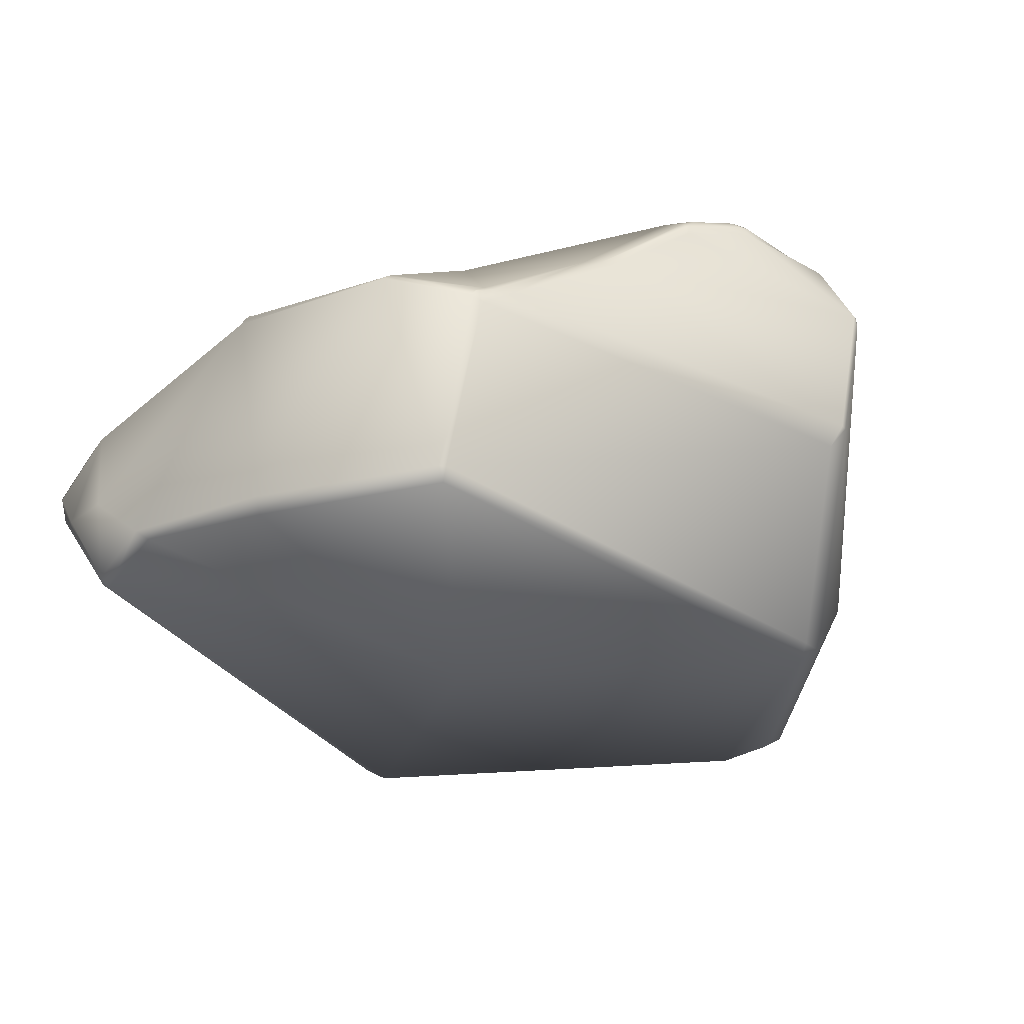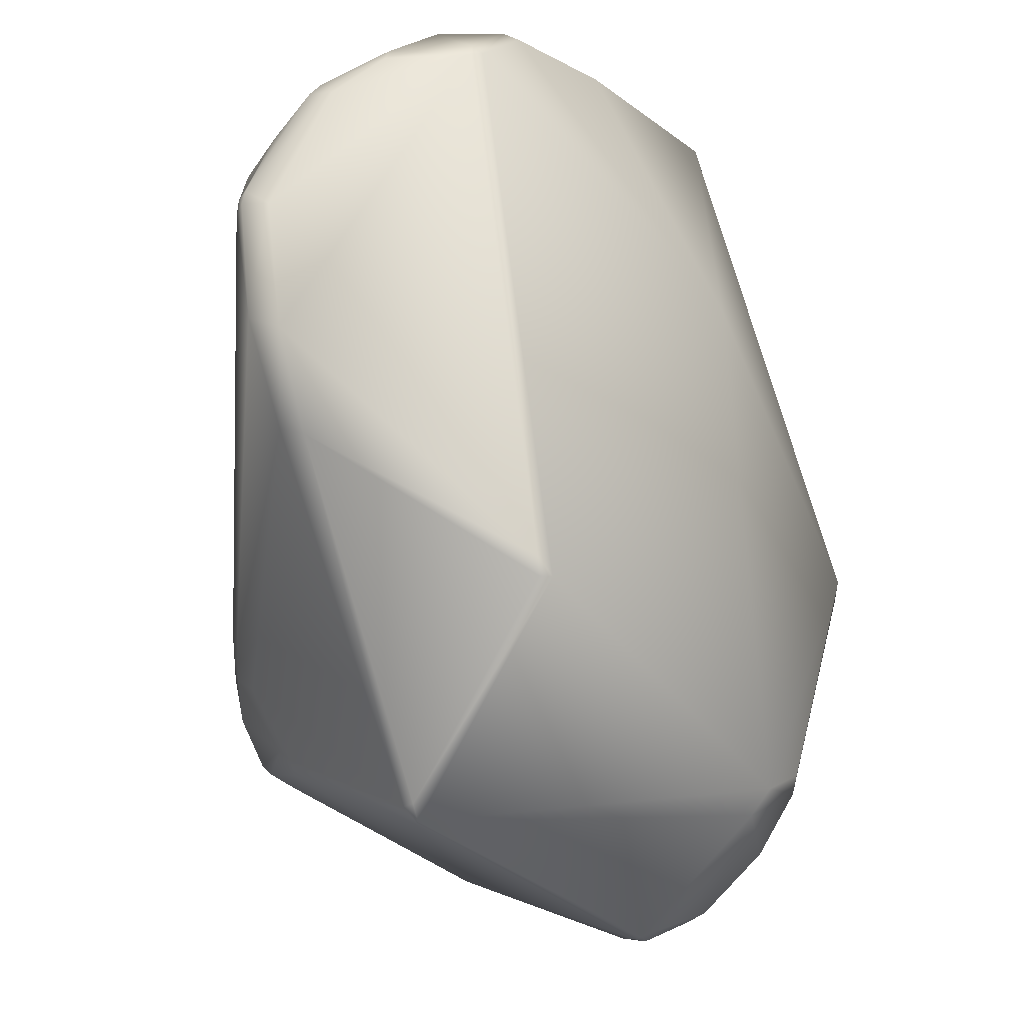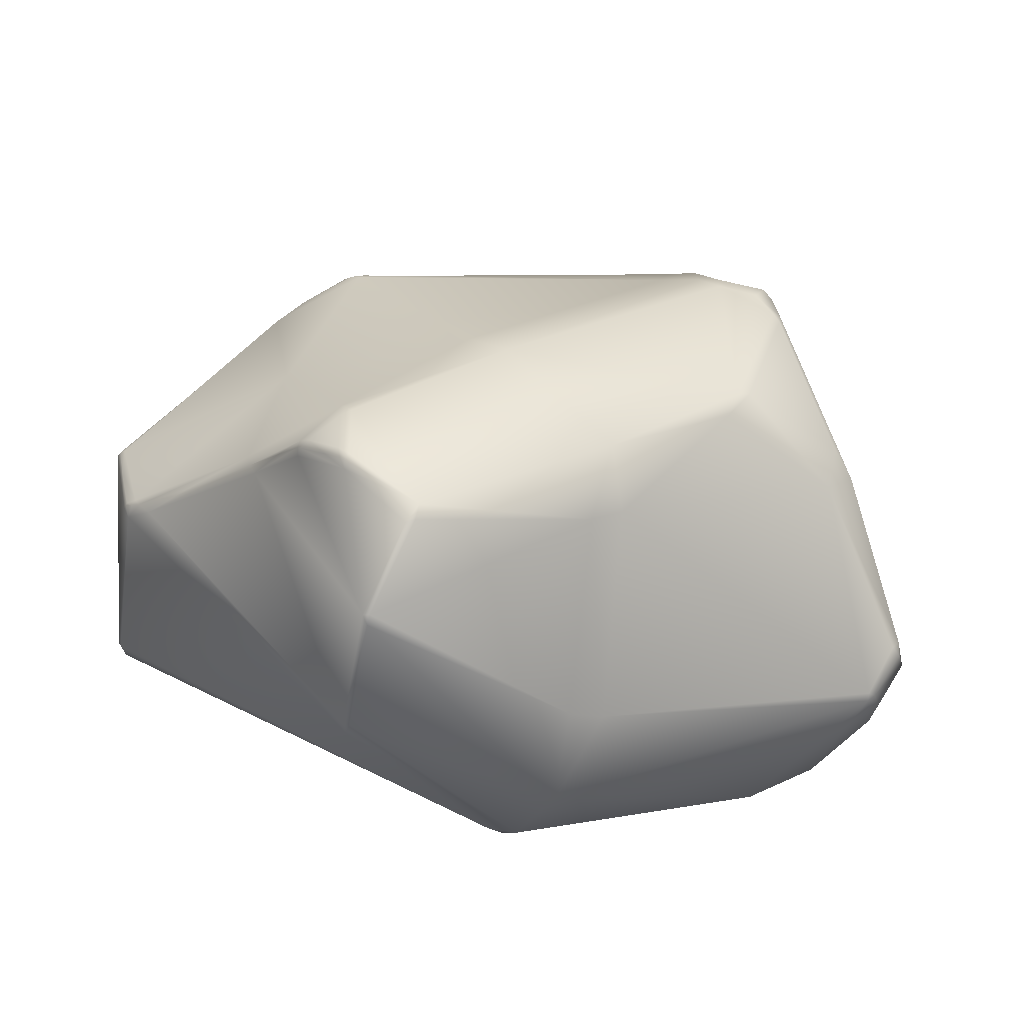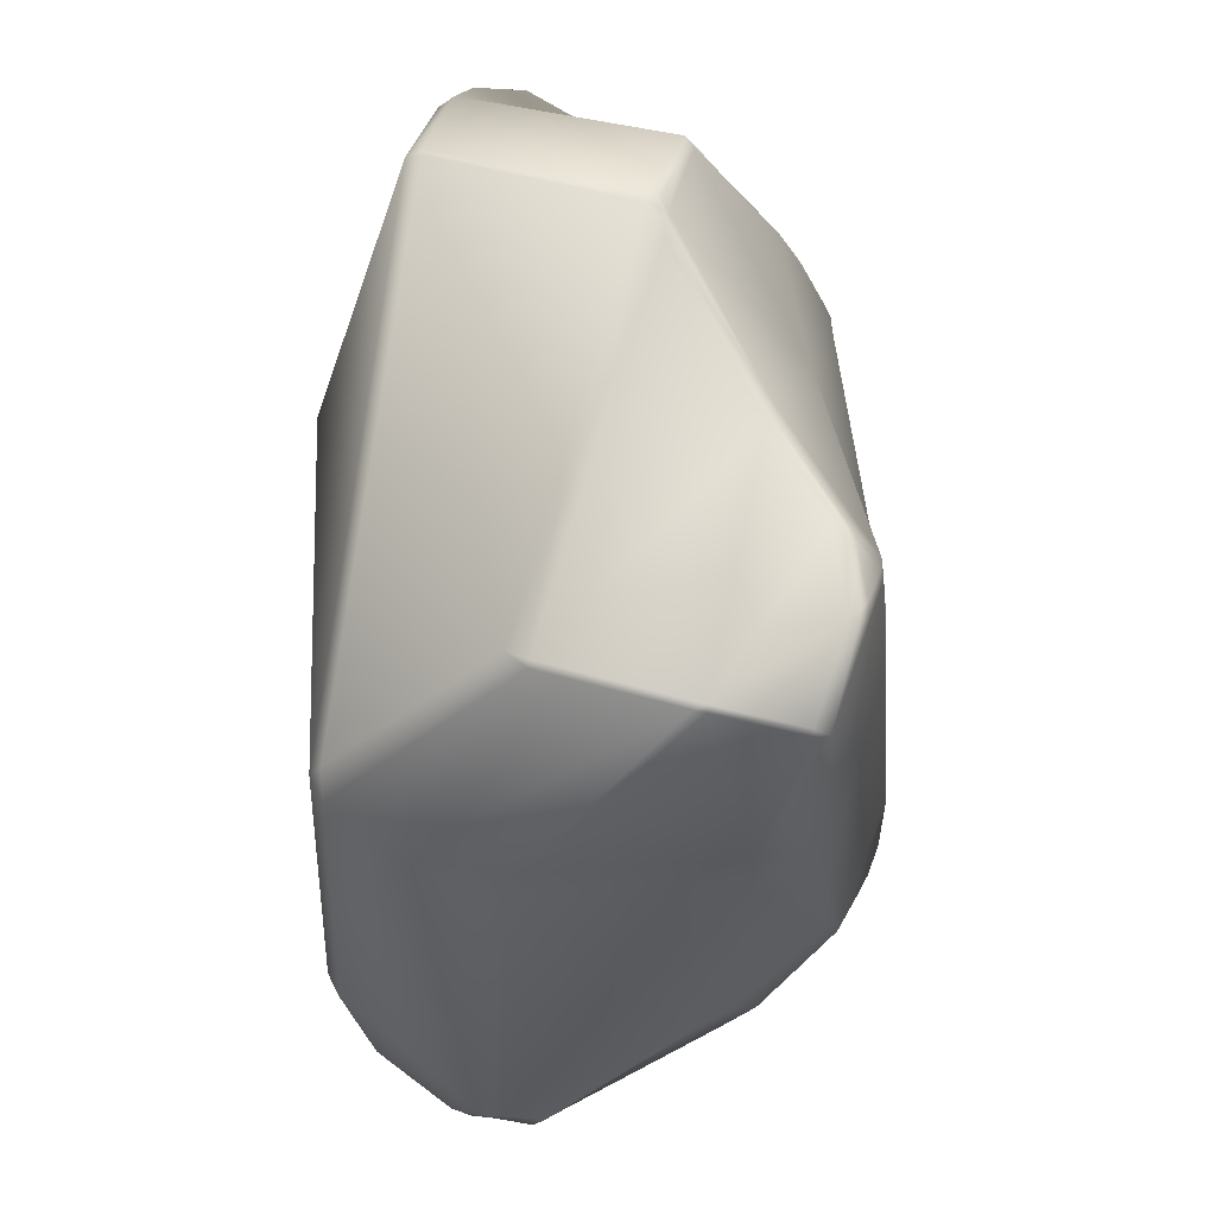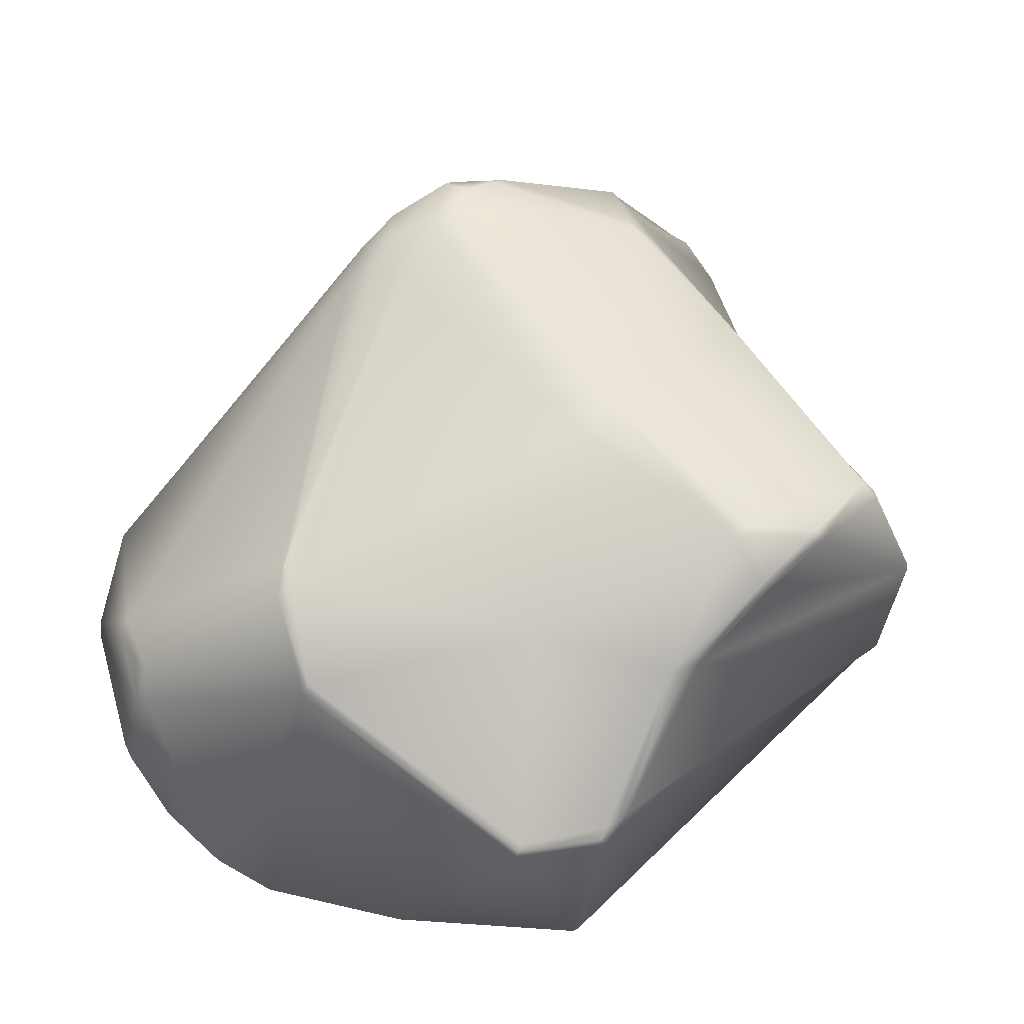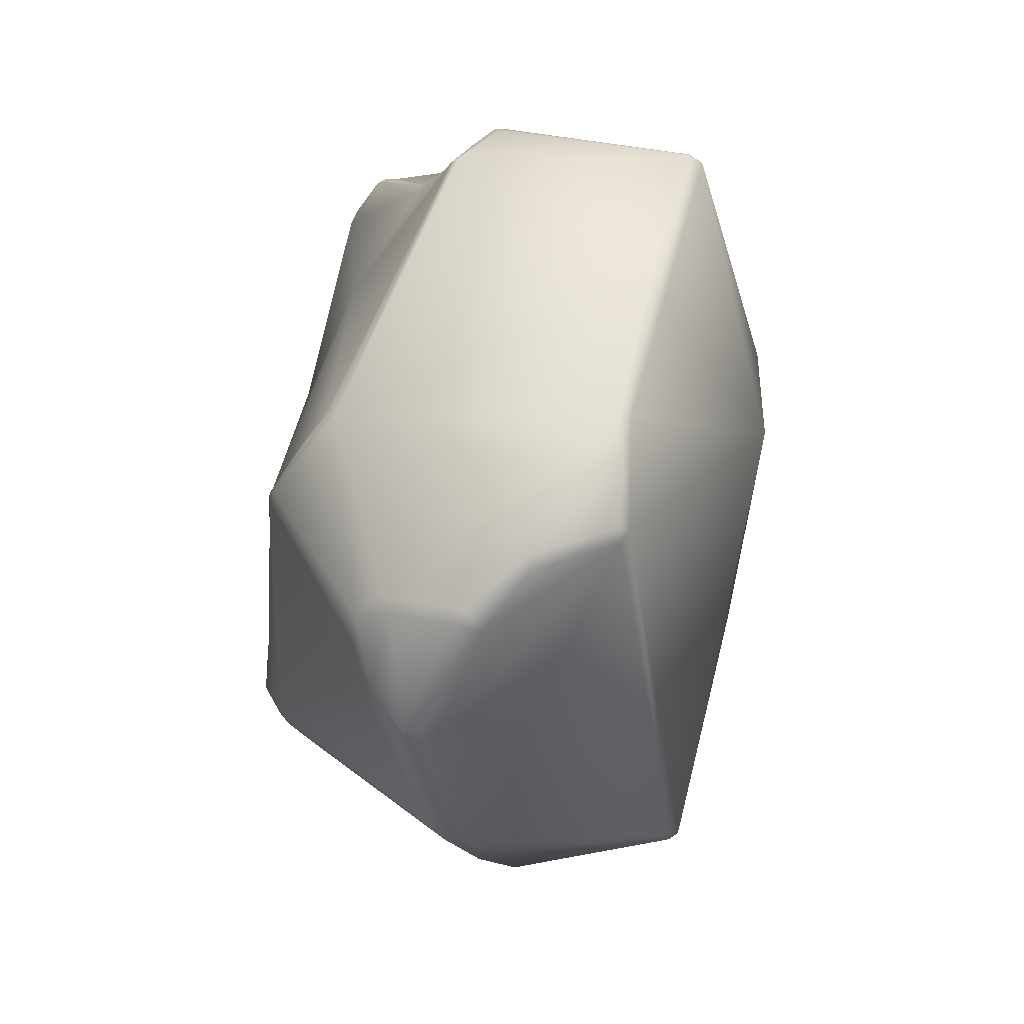
<metadata>
{"format":"obj","ext":"obj","renderer":"f3d","projection":"perspective","resolution":1024,"background":"white","views":[{"elev":-22.4,"azim":26.4,"up":"+Y"},{"elev":-15.7,"azim":-52.2,"up":"+Z"},{"elev":28.8,"azim":100.1,"up":"+Y"},{"elev":17.7,"azim":95.7,"up":"+Z"},{"elev":60.5,"azim":9.3,"up":"+Y"},{"elev":53.2,"azim":-76.0,"up":"+Z"}]}
</metadata>
<code>
o rock_1_Plane.005
v 0.1 0.3439 0.4442
v 0.03692 -0.4717 0.3288
v -0.498 -0.1872 0.7976
v 0.2305 -0.4282 -0.5754
v 0.2326 -0.3839 -0.6223
v 0.3182 -0.3473 -0.684
v -0.3358 0.4268 -0.4298
v 0.171 0.4744 -0.02702
v 0.1301 0.4727 0.055
v 0.4792 0.2821 -0.2458
v 0.4339 0.2783 -0.2973
v 0.4002 0.4004 -0.2709
v 0.6881 0.3993 0.03843
v 0.7169 0.3753 0.05784
v 0.71 0.3796 0.0413
v 0.7813 -0.02673 0.1717
v 0.7569 -0.06599 0.1745
v 0.7832 -0.02809 0.1587
v 0.6045 -0.3667 -0.06878
v 0.5842 -0.3896 -0.09245
v 0.61 -0.3654 -0.1251
v -0.5112 -0.4341 -0.2688
v -0.5049 -0.4323 -0.3025
v -0.4866 -0.4476 -0.3028
v -0.8394 -0.121 0.1252
v -0.8362 -0.04339 0.1597
v -0.7585 -0.05249 -0.02767
v -0.7694 -0.1201 -0.05147
v 0.2441 -0.2806 0.7931
v 0.2532 -0.2537 0.7993
v 0.2426 -0.2529 0.807
v 0.2943 0.08972 0.7406
v 0.3238 0.1229 0.6847
v 0.2876 0.1273 0.7238
v 0.2767 0.1021 0.7539
v -0.4503 -0.1087 -0.6577
v -0.4479 -0.08261 -0.661
v -0.4156 -0.08847 -0.6894
v -0.4283 -0.102 -0.6863
v 0.1318 0.1557 0.7967
v 0.1261 0.1405 0.815
v -0.1128 -0.2571 0.8388
v -0.1184 -0.2851 0.8192
v -0.3291 0.2513 0.5949
v -0.3173 0.2706 0.5839
v 0.8057 0.2072 0.1125
v 0.8027 0.2281 0.108
v 0.8035 0.2271 0.1212
v 0.4174 0.2852 0.4264
v 0.368 0.2932 0.4541
v -0.4012 0.3501 0.443
v -0.3851 0.3632 0.4079
v -0.4026 0.3612 0.3797
v 0.5785 -0.09264 -0.2879
v 0.6135 -0.06978 -0.2281
v 0.6299 -0.2595 -0.2049
v 0.1431 0.2137 -0.6731
v 0.1007 0.212 -0.7162
v 0.09369 0.2723 -0.68
v -0.1773 0.4343 -0.5397
v -0.1401 0.455 -0.527
v -0.1222 0.4448 -0.5429
v 0.2132 0.3881 -0.4719
v 0.1499 0.4083 -0.5073
v 0.1642 0.4142 -0.4871
v -0.5458 -0.3098 0.7006
v -0.5241 -0.3188 0.7075
v -0.5351 -0.3032 0.7228
v -0.3695 -0.2844 0.8071
v -0.3937 -0.2666 0.8154
v -0.6359 -0.1779 0.697
v -0.6191 -0.1731 0.7195
v 0.6196 0.4202 0.1922
v 0.6036 0.4458 0.1876
v 0.5875 0.447 0.211
v 0.4743 0.4685 0.2129
v 0.4501 0.4638 0.2381
v 0.4899 0.4634 0.2312
v 0.5291 0.391 0.3055
v 0.5325 0.4282 0.2824
v 0.5172 0.418 0.3019
v 0.2003 -0.1454 -0.8406
v 0.1986 -0.128 -0.8438
v 0.2202 -0.1395 -0.8482
v 0.2368 -0.07483 -0.8369
v 0.2607 -0.07364 -0.8263
v 0.2544 -0.09442 -0.84
v 0.3282 -0.1434 -0.787
v 0.3313 -0.1597 -0.786
v 0.3142 -0.1566 -0.7985
v 0.2934 -0.1918 -0.8078
v 0.3031 -0.2255 -0.7912
v -0.7143 -0.1185 0.6159
v -0.7032 -0.08344 0.6468
v -0.7201 -0.06847 0.6248
v -0.6643 0.06875 0.5833
v -0.6913 0.045 0.5775
v -0.6769 0.1155 0.5291
v -0.7027 0.1135 0.4824
v -0.7009 0.1006 0.5118
v -0.7455 0.08358 0.4147
v -0.7544 0.07015 0.4387
v -0.8014 -0.05064 0.3866
v -0.8154 -0.00548 0.4164
v -0.8216 -0.003665 0.3899
v 0.3633 -0.3981 -0.5662
v 0.3419 -0.4208 -0.5342
v -0.187 0.4725 -0.4873
v -0.2296 0.4459 -0.5191
v -0.2364 0.4647 -0.5006
v -0.3277 0.2932 -0.5494
v -0.3654 0.2696 -0.5278
v -0.3428 0.3192 -0.502
v -0.4087 0.334 -0.3891
v -0.4298 0.3569 -0.3026
v -0.3951 0.385 -0.3623
v -0.4009 0.3966 -0.2741
v -0.3797 0.4118 -0.3139
v -0.3522 0.436 -0.2872
v -0.2874 0.4484 -0.2742
v -0.334 0.451 -0.3441
v -0.1968 0.4829 -0.4117
v -0.2354 0.4808 -0.4053
v -0.2258 0.4821 -0.3653
v 0.3061 0.1281 0.7094
v 0.6061 0.4365 0.2044
v 0.3445 0.1952 0.5932
v 0.526 0.4067 0.3065
v 0.4741 0.3599 0.3617
v 0.5332 0.4099 0.2982
v 0.2927 0.1167 0.7308
v 0.5792 0.427 0.2395
v 0.6142 0.4358 0.1926
v 0.3986 0.2915 0.4411
v -0.3928 0.3757 0.2505
v -0.3537 0.3068 0.5282
v 0.2805 0.1153 0.7452
v -0.0599 0.1947 0.7167
v -0.324 0.2615 0.592
v 0.1279 0.1487 0.8078
v -0.3938 0.3679 0.3297
v 0.2837 0.1117 0.7467
v -0.3915 0.3612 0.4241
v -0.3799 0.4136 -0.2797
v 0.1938 0.135 0.7822
v -0.3955 0.3646 0.3966
v -0.3948 0.3622 0.392
f 73 79 48
f 76 74 13
f 9 124 120
f 34 1 40
f 29 43 2
f 17 32 30
f 59 62 64
f 29 2 20
f 101 117 26
f 11 88 57
f 42 41 44
f 56 18 21
f 58 38 111
f 45 1 52
f 10 47 55
f 4 39 5
f 114 37 27
f 117 101 53
f 2 4 20
f 67 24 2
f 44 98 96
f 31 41 42
f 92 5 82
f 68 3 72
f 75 78 80
f 3 96 72
f 84 87 90
f 16 49 33
f 97 102 104
f 93 103 66
f 4 5 106
f 23 28 36
f 123 7 121
f 56 106 89
f 121 116 118
f 50 77 1
f 110 113 7
f 113 116 7
f 10 11 12
f 13 14 15
f 16 17 18
f 19 20 21
f 22 23 24
f 25 27 28
f 29 30 31
f 32 131 142
f 37 39 36
f 46 47 48
f 51 143 146 53
f 54 55 56
f 57 58 59
f 60 61 62
f 63 64 65
f 66 67 68
f 73 133 126
f 76 77 78
f 79 130 128
f 82 83 84
f 85 86 87
f 88 89 90
f 93 94 95
f 98 99 100
f 103 104 105
f 108 109 110
f 111 112 113
f 114 115 116
f 119 120 121
f 122 123 124
f 10 13 15
f 16 46 48
f 17 21 18
f 22 28 23
f 29 42 43
f 32 31 30
f 50 127 134
f 36 24 23
f 19 29 20
f 35 145 140 41
f 17 33 32
f 51 136 143
f 44 138 139
f 54 10 55
f 14 47 15
f 46 55 47
f 37 28 27
f 57 64 63
f 60 59 58
f 65 62 61
f 12 63 65
f 66 72 71
f 67 70 68
f 67 22 24
f 69 42 70
f 73 132 130 79
f 76 75 74
f 81 78 77
f 13 73 14
f 81 129 128
f 77 8 9
f 82 91 92
f 83 87 84
f 86 90 87
f 89 91 90
f 38 82 39
f 54 89 88
f 57 85 58
f 93 104 103
f 94 97 95
f 98 97 96
f 99 102 100
f 105 102 101
f 94 71 72
f 26 103 105
f 99 51 53
f 21 107 106
f 108 123 122
f 109 113 110
f 114 113 112
f 115 118 116
f 119 118 144
f 124 121 120
f 124 8 122
f 60 108 61
f 115 27 26
f 38 112 111
f 53 141 135
f 65 61 122
f 91 84 90
f 19 17 30
f 49 48 79
f 14 73 48
f 13 12 76
f 8 76 12
f 120 52 9
f 1 9 52
f 34 50 1
f 115 26 117
f 105 101 26
f 86 57 88
f 63 11 57
f 54 88 11
f 44 3 70
f 70 42 44
f 56 46 18
f 109 60 111
f 58 85 83
f 83 38 58
f 111 60 58
f 45 40 1
f 10 15 47
f 4 24 39
f 114 112 37
f 99 53 101
f 119 144 135
f 107 20 4
f 2 24 4
f 2 43 69
f 69 67 2
f 44 51 98
f 31 35 41
f 39 82 5
f 92 6 5
f 68 70 3
f 94 72 96
f 3 44 96
f 16 48 49
f 104 95 97
f 97 100 102
f 22 66 25
f 71 93 66
f 103 25 66
f 6 106 5
f 107 4 106
f 123 110 7
f 6 92 89
f 89 106 6
f 21 106 56
f 121 7 116
f 9 1 77
f 50 81 77
f 25 26 27
f 32 33 125 131
f 37 38 39
f 10 12 13
f 16 18 46
f 17 19 21
f 22 25 28
f 29 31 42
f 32 35 31
f 50 34 125 127
f 36 39 24
f 19 30 29
f 35 137 145
f 17 16 33
f 51 44 139 136
f 44 41 140 138
f 54 11 10
f 14 48 47
f 46 56 55
f 37 36 28
f 57 59 64
f 60 62 59
f 65 64 62
f 12 11 63
f 66 68 72
f 67 69 70
f 67 66 22
f 69 43 42
f 73 126 132
f 76 78 75
f 81 80 78
f 13 133 73
f 81 50 134 129
f 77 76 8
f 82 84 91
f 83 85 87
f 86 88 90
f 89 92 91
f 38 83 82
f 54 56 89
f 57 86 85
f 93 95 104
f 94 96 97
f 98 100 97
f 99 101 102
f 105 104 102
f 94 93 71
f 26 25 103
f 99 98 51
f 21 20 107
f 108 110 123
f 109 111 113
f 114 116 113
f 115 117 118
f 119 121 118
f 124 123 121
f 124 9 8
f 60 109 108
f 115 114 27
f 38 37 112
f 53 146 147
f 122 8 65
f 12 65 8
f 61 108 122
f 134 127 33 49
f 126 133 74 75
f 130 132 80
f 133 13 74
f 132 126 75 80
f 35 142 137
f 129 134 49
f 131 125 34
f 128 130 80 81
f 128 129 49 79
f 127 125 33
f 146 143 52
f 135 144 117 53
f 137 142 131 34
f 139 138 40 45
f 144 118 117
f 138 140 40
f 142 35 32
f 147 146 141 53
f 141 146 52 120
f 135 141 120 119
f 140 145 40
f 143 136 45 52
f 145 137 34 40
f 136 139 45

</code>
